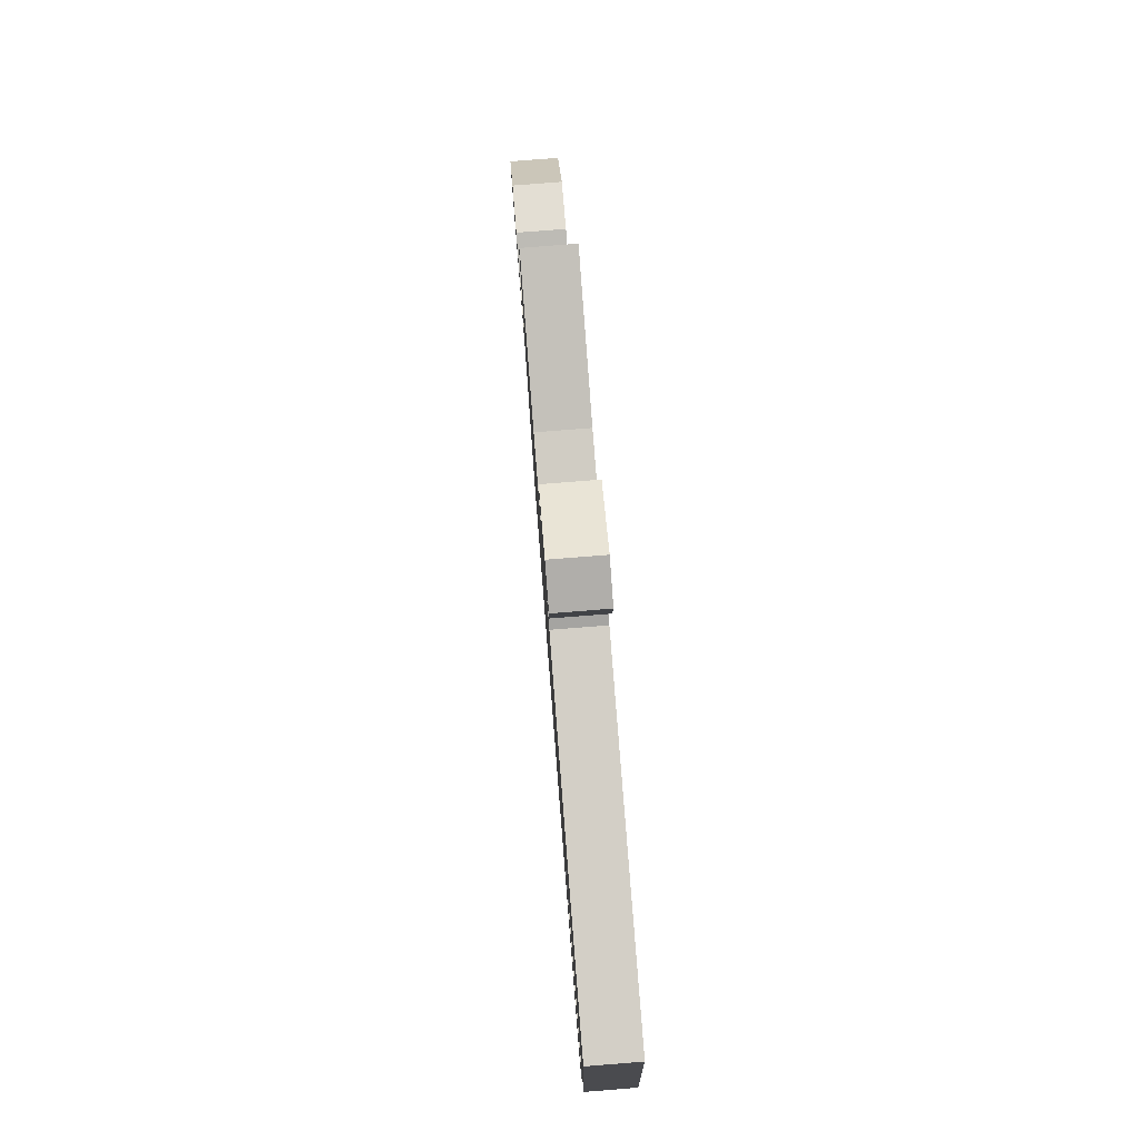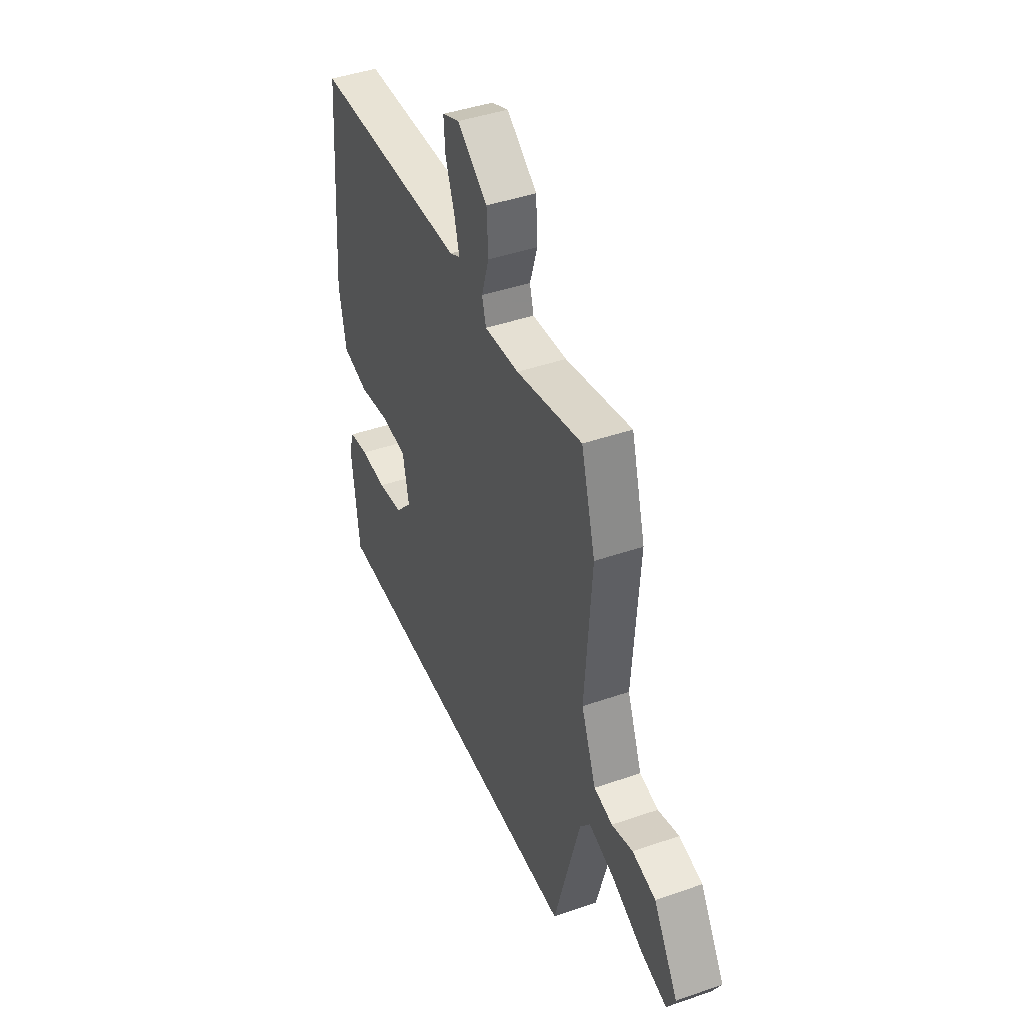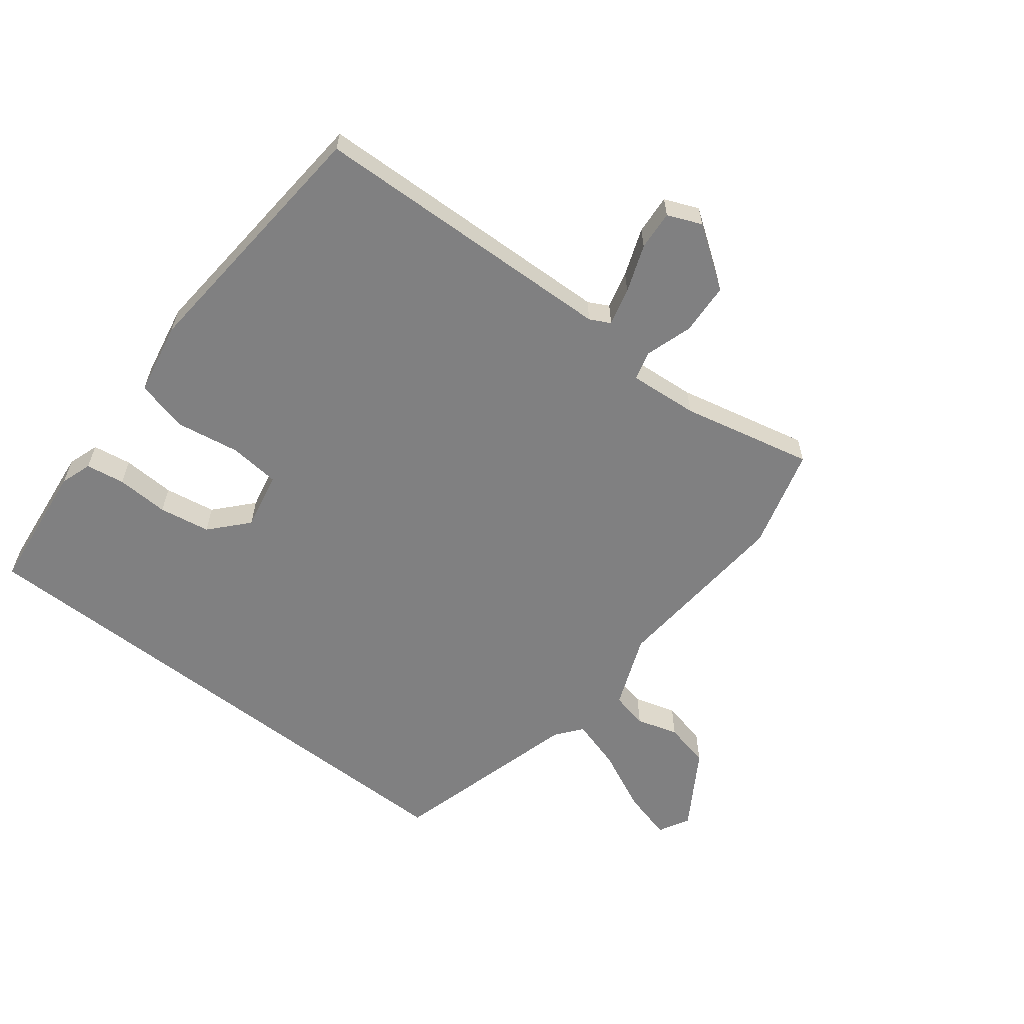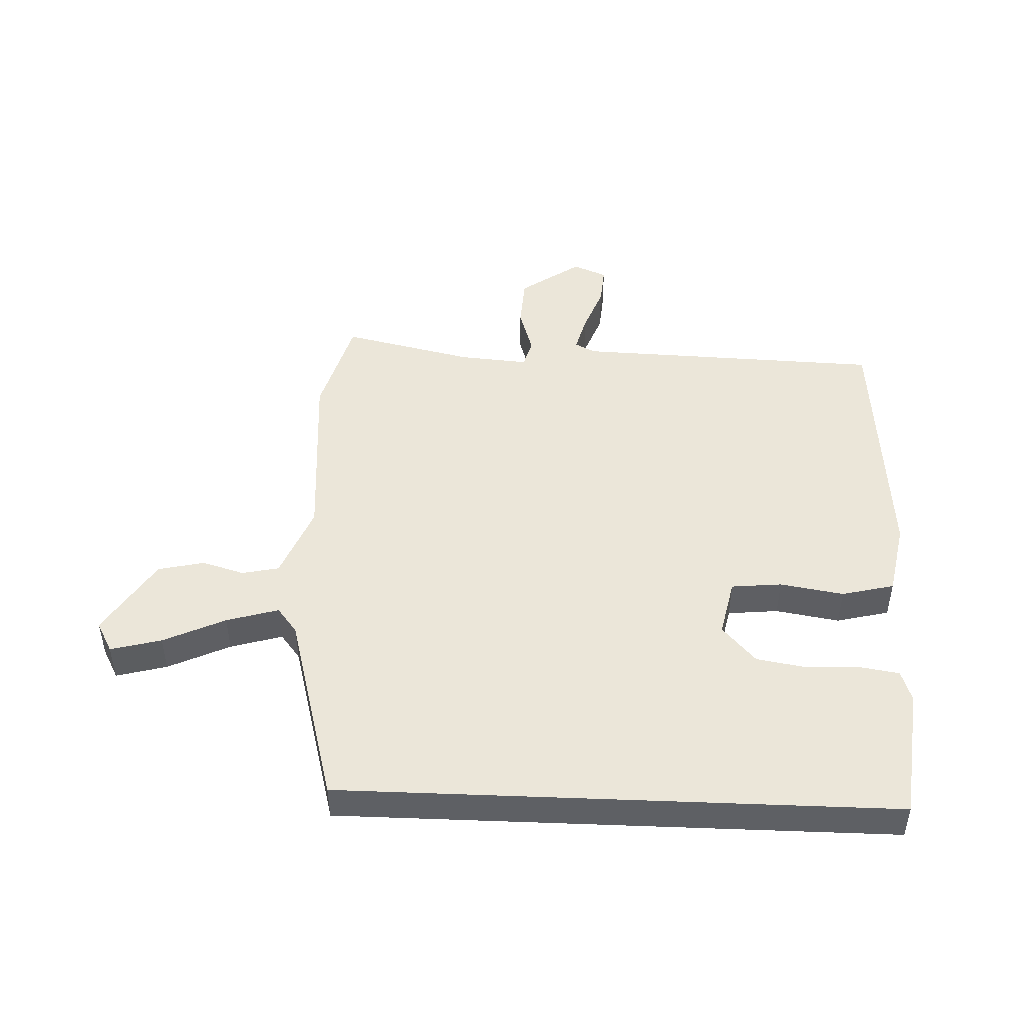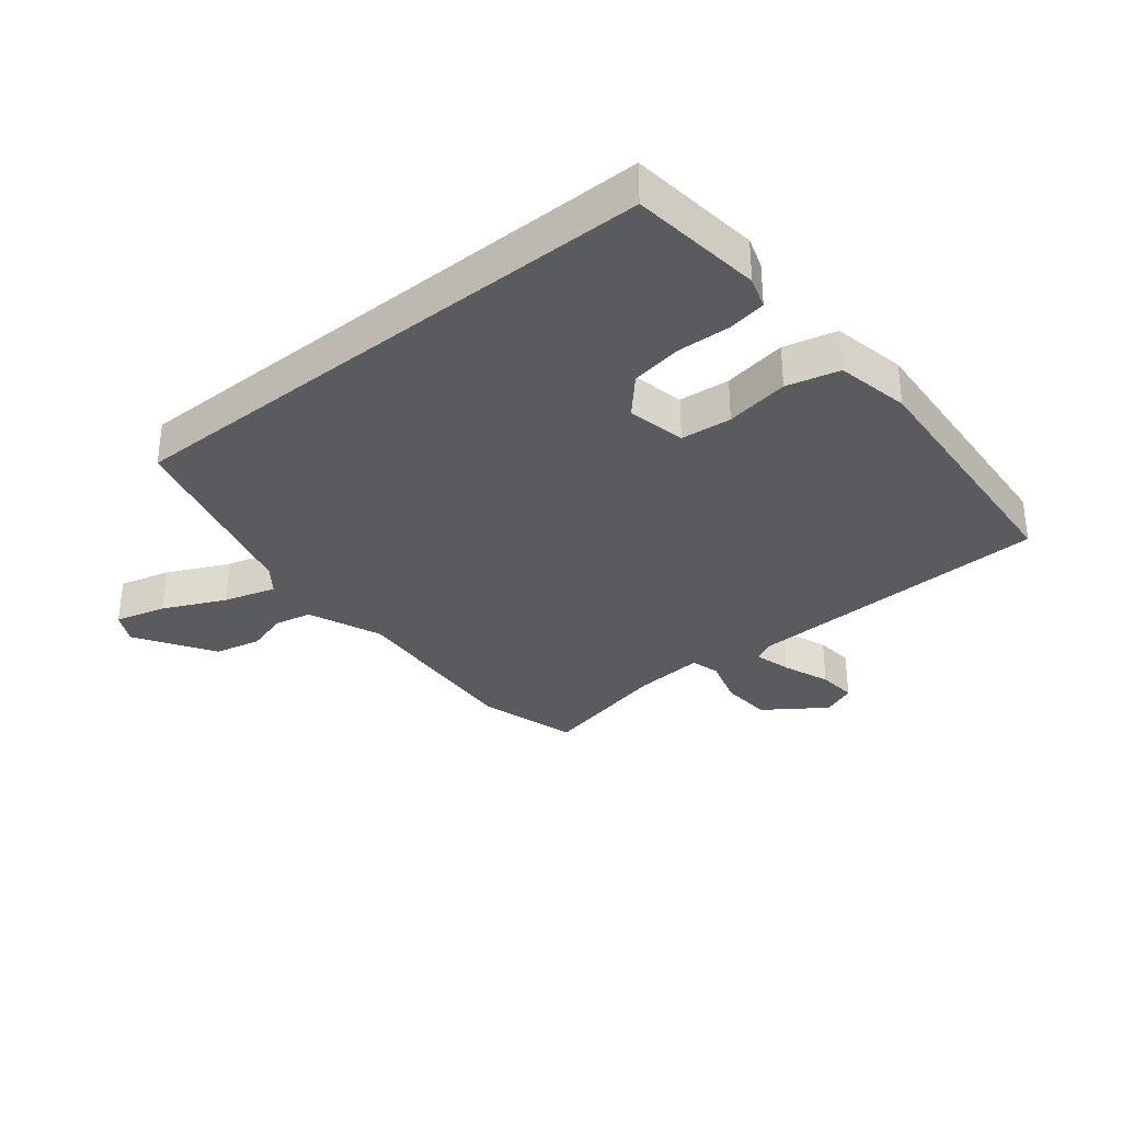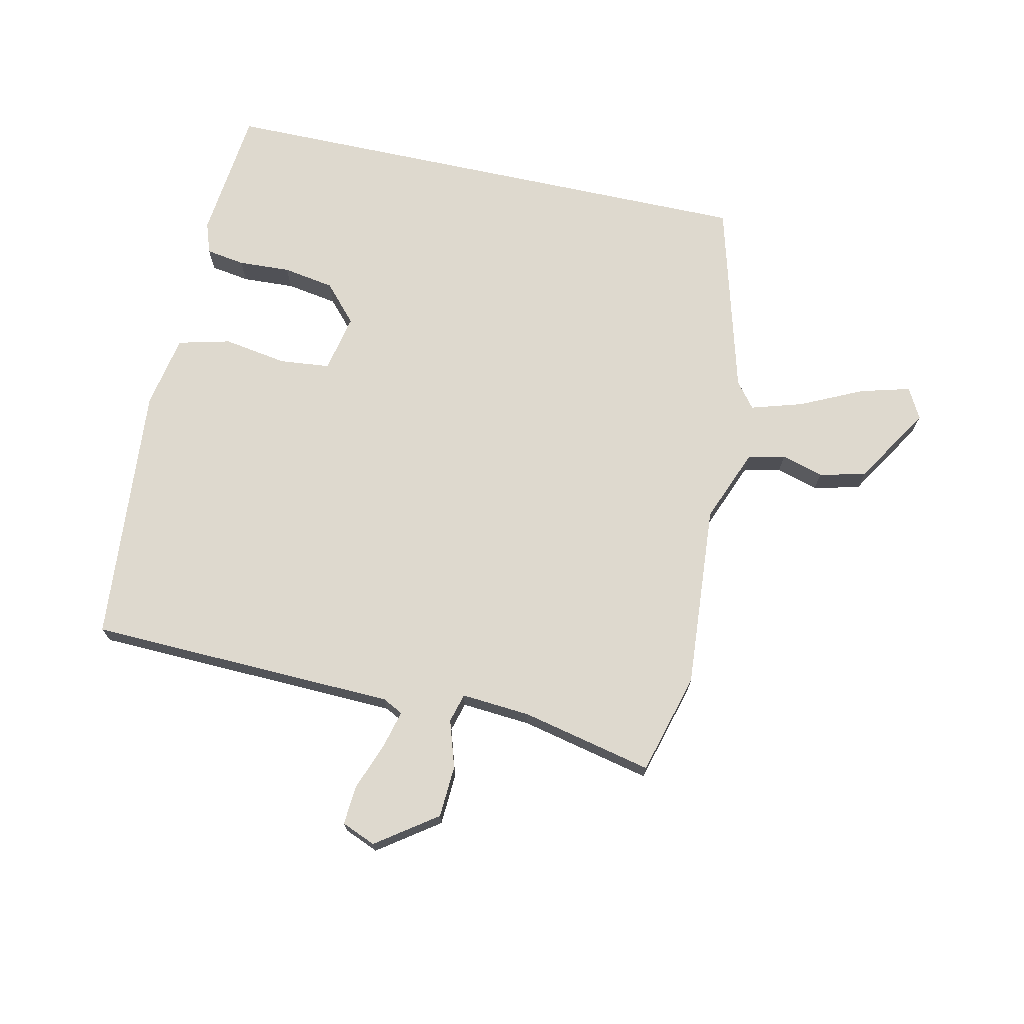
<metadata>
{"format":"obj","ext":"obj","renderer":"f3d","projection":"perspective","resolution":1024,"background":"white","views":[{"elev":79.7,"azim":-94.5,"up":"+Z"},{"elev":43.2,"azim":67.7,"up":"+Z"},{"elev":-60.1,"azim":-38.0,"up":"+Y"},{"elev":47.4,"azim":-177.7,"up":"+Y"},{"elev":-32.8,"azim":-140.9,"up":"+Y"},{"elev":71.6,"azim":12.2,"up":"+Y"}]}
</metadata>
<code>
v 0.491 0.07 0.531
v 0.537 0.07 0.367
v 0.515 0.07 0.068
v 0.563 0.07 -0.052
v 0.623 0.07 -0.065
v 0.691 0.07 -0.045
v 0.766 0.07 -0.062
v 0.845 0.07 -0.188
v 0.818 0.07 -0.238
v 0.736 0.07 -0.216
v 0.636 0.07 -0.169
v 0.552 0.07 -0.144
v 0.519 0.07 -0.186
v 0.434 0.07 -0.5
v -0.462 0.07 -0.5
v -0.486 0.07 -0.287
v -0.469 0.07 -0.236
v -0.406 0.07 -0.226
v -0.321 0.07 -0.23
v -0.238 0.07 -0.216
v -0.184 0.07 -0.156
v -0.204 0.07 -0.062
v -0.286 0.07 -0.054
v -0.389 0.07 -0.071
v -0.474 0.07 -0.05
v -0.497 0.07 0.069
v -0.464 0.07 0.492
v 0.036 0.07 0.509
v 0.069 0.07 0.526
v 0.053 0.07 0.587
v 0.024 0.07 0.664
v 0.019 0.07 0.728
v 0.074 0.07 0.751
v 0.172 0.07 0.682
v 0.177 0.07 0.598
v 0.153 0.07 0.521
v 0.166 0.07 0.474
v 0.278 0.07 0.483
v 0.491 0 0.531
v 0.537 0 0.367
v 0.515 0 0.068
v 0.563 0 -0.052
v 0.623 0 -0.065
v 0.691 0 -0.045
v 0.766 0 -0.062
v 0.845 0 -0.188
v 0.818 0 -0.238
v 0.736 0 -0.216
v 0.636 0 -0.169
v 0.552 0 -0.144
v 0.519 0 -0.186
v 0.434 0 -0.5
v -0.462 0 -0.5
v -0.486 0 -0.287
v -0.469 0 -0.236
v -0.406 0 -0.226
v -0.321 0 -0.23
v -0.238 0 -0.216
v -0.184 0 -0.156
v -0.204 0 -0.062
v -0.286 0 -0.054
v -0.389 0 -0.071
v -0.474 0 -0.05
v -0.497 0 0.069
v -0.464 0 0.492
v 0.036 0 0.509
v 0.069 0 0.526
v 0.053 0 0.587
v 0.024 0 0.664
v 0.019 0 0.728
v 0.074 0 0.751
v 0.172 0 0.682
v 0.177 0 0.598
v 0.153 0 0.521
v 0.166 0 0.474
v 0.278 0 0.483
f 33 34 35 36
f 33 36 37
f 30 31 32 33
f 29 30 33 37
f 28 29 37
f 27 28 37
f 26 27 37
f 23 24 25 26
f 22 23 26 37
f 21 22 37 38
f 16 17 18 19
f 16 19 20
f 13 14 15 16
f 12 13 16 20
f 8 9 10 11
f 8 11 12
f 5 6 7 8
f 4 5 8 12
f 3 4 12 20
f 21 38 1 2
f 2 3 20 21
f 74 73 72 71
f 75 74 71
f 71 70 69 68
f 75 71 68 67
f 75 67 66
f 75 66 65
f 75 65 64
f 64 63 62 61
f 75 64 61 60
f 76 75 60 59
f 57 56 55 54
f 58 57 54
f 54 53 52 51
f 58 54 51 50
f 49 48 47 46
f 50 49 46
f 46 45 44 43
f 50 46 43 42
f 58 50 42 41
f 40 39 76 59
f 59 58 41 40
f 1 39 40 2
f 2 40 41 3
f 3 41 42 4
f 4 42 43 5
f 5 43 44 6
f 6 44 45 7
f 7 45 46 8
f 8 46 47 9
f 9 47 48 10
f 10 48 49 11
f 11 49 50 12
f 12 50 51 13
f 13 51 52 14
f 14 52 53 15
f 15 53 54 16
f 16 54 55 17
f 17 55 56 18
f 18 56 57 19
f 19 57 58 20
f 20 58 59 21
f 21 59 60 22
f 22 60 61 23
f 23 61 62 24
f 24 62 63 25
f 25 63 64 26
f 26 64 65 27
f 27 65 66 28
f 28 66 67 29
f 29 67 68 30
f 30 68 69 31
f 31 69 70 32
f 32 70 71 33
f 33 71 72 34
f 34 72 73 35
f 35 73 74 36
f 36 74 75 37
f 37 75 76 38
f 38 76 39 1

</code>
